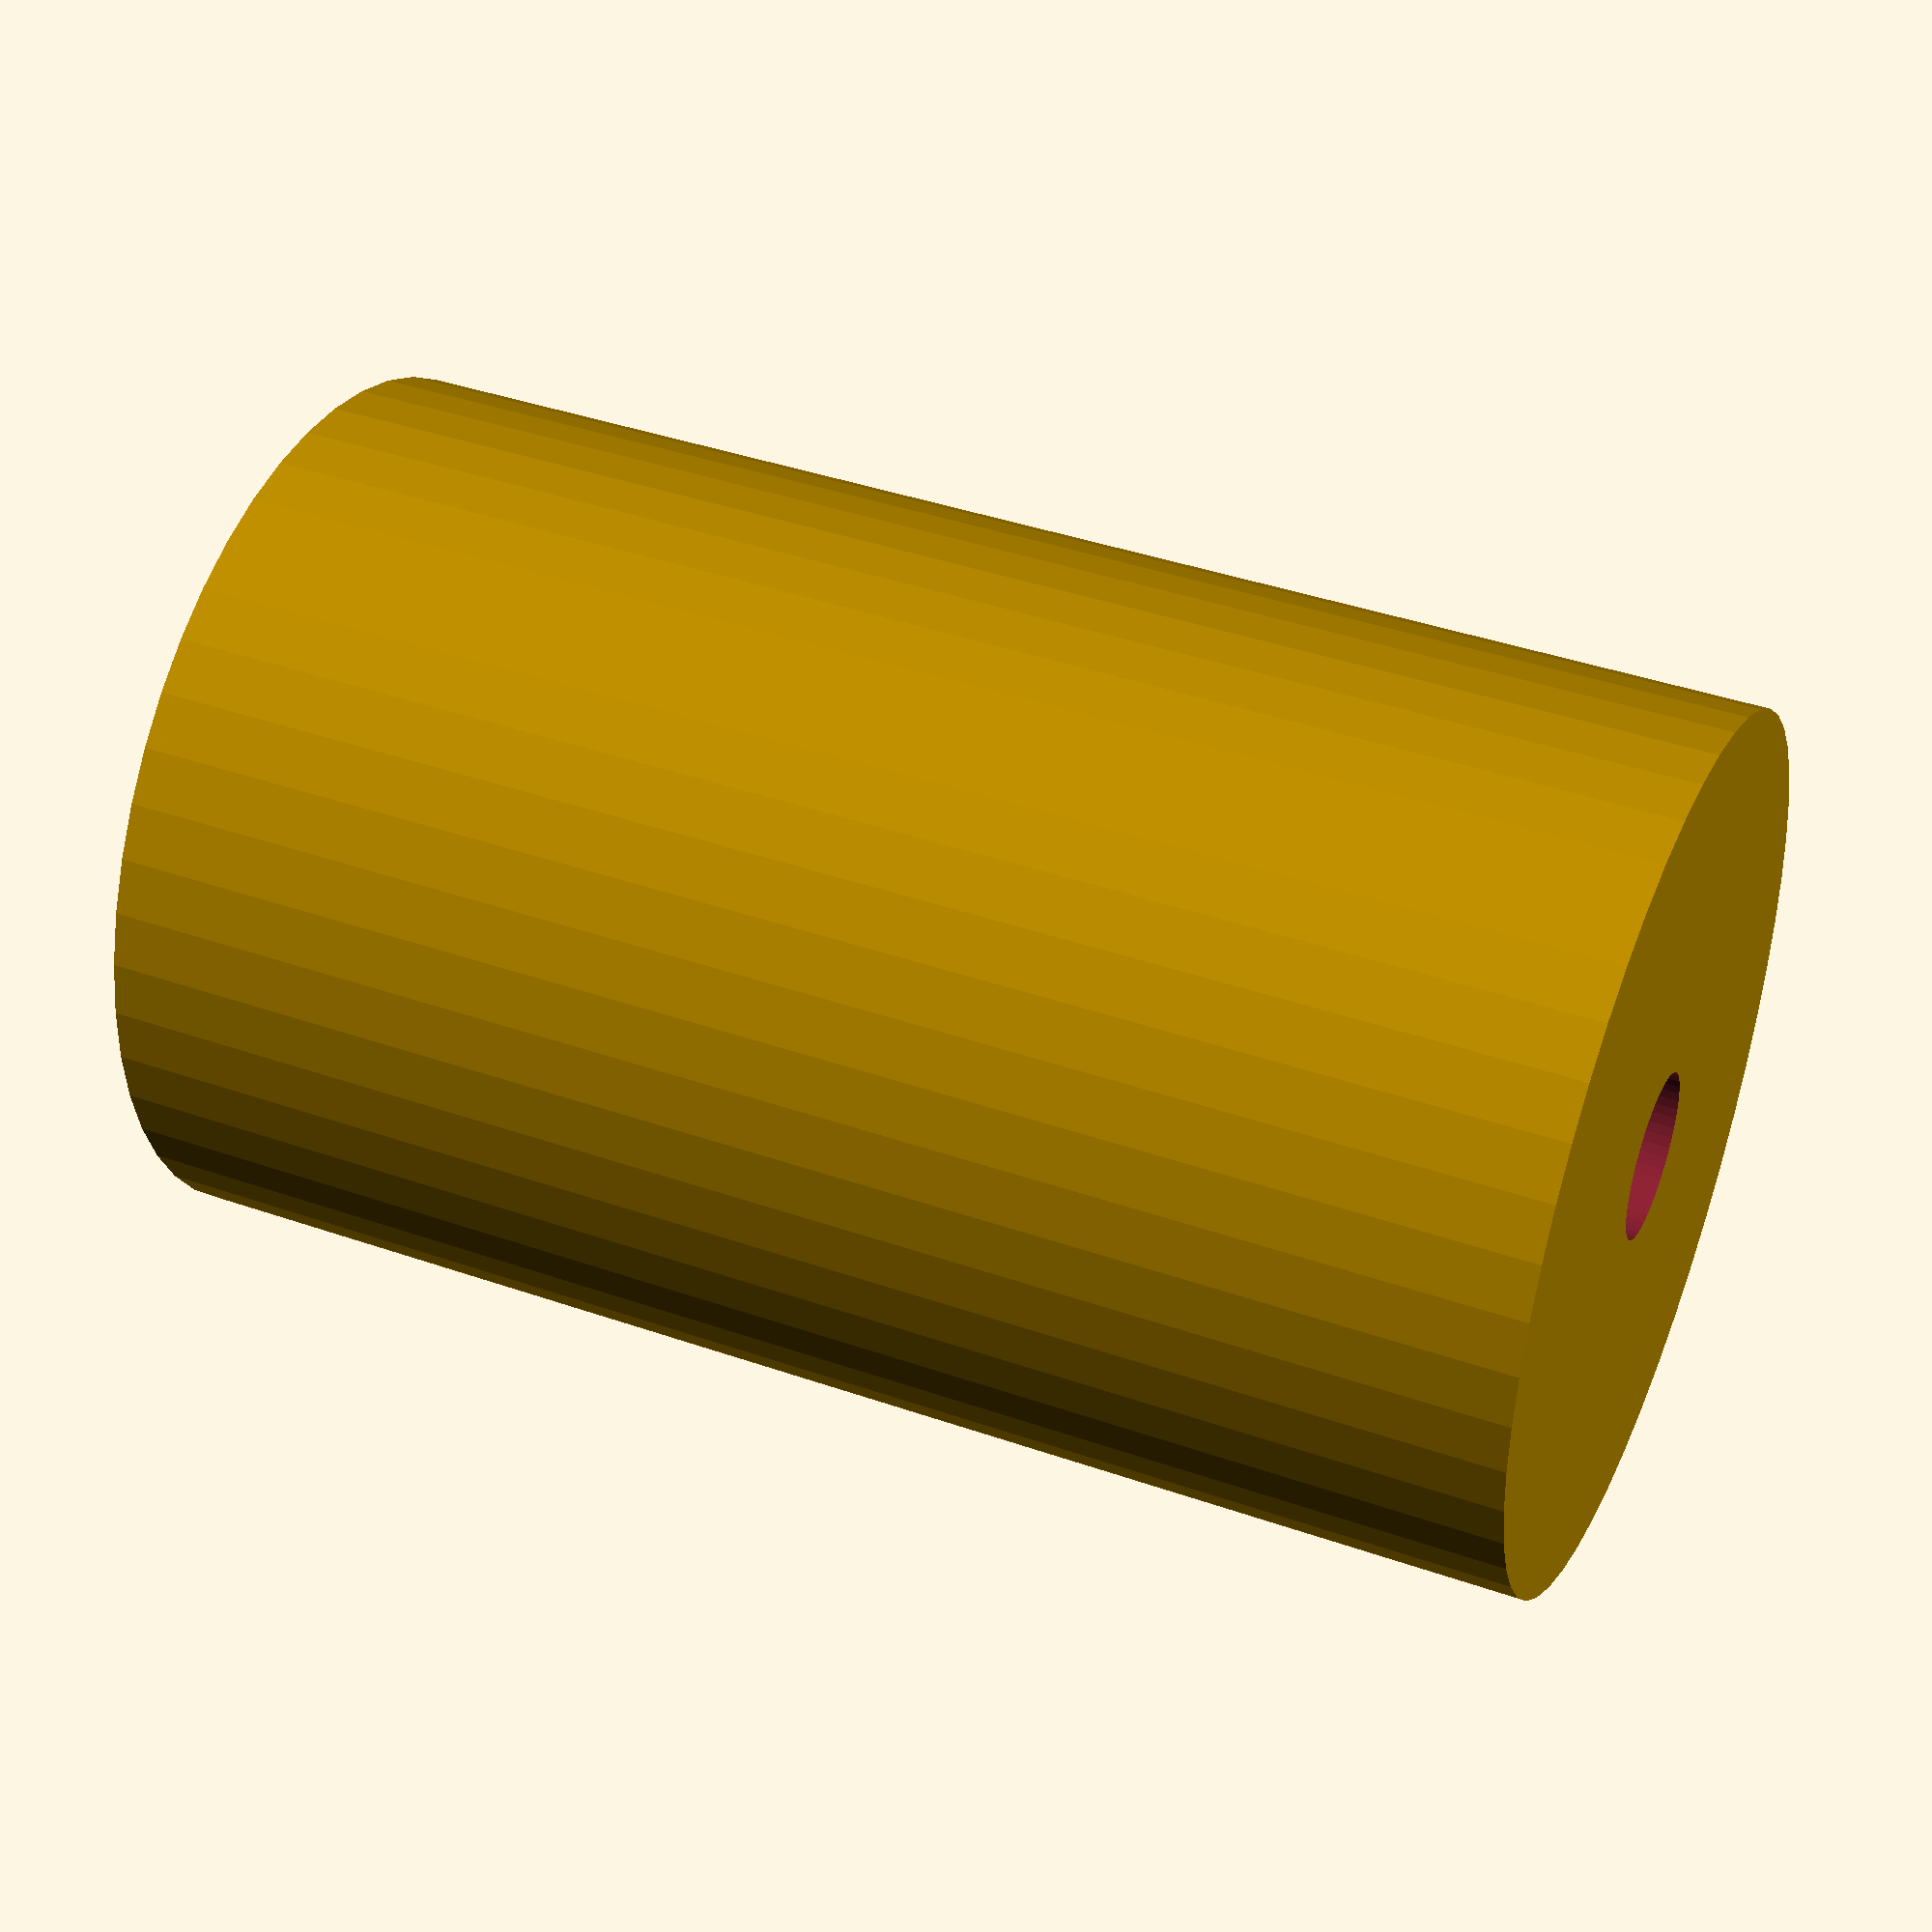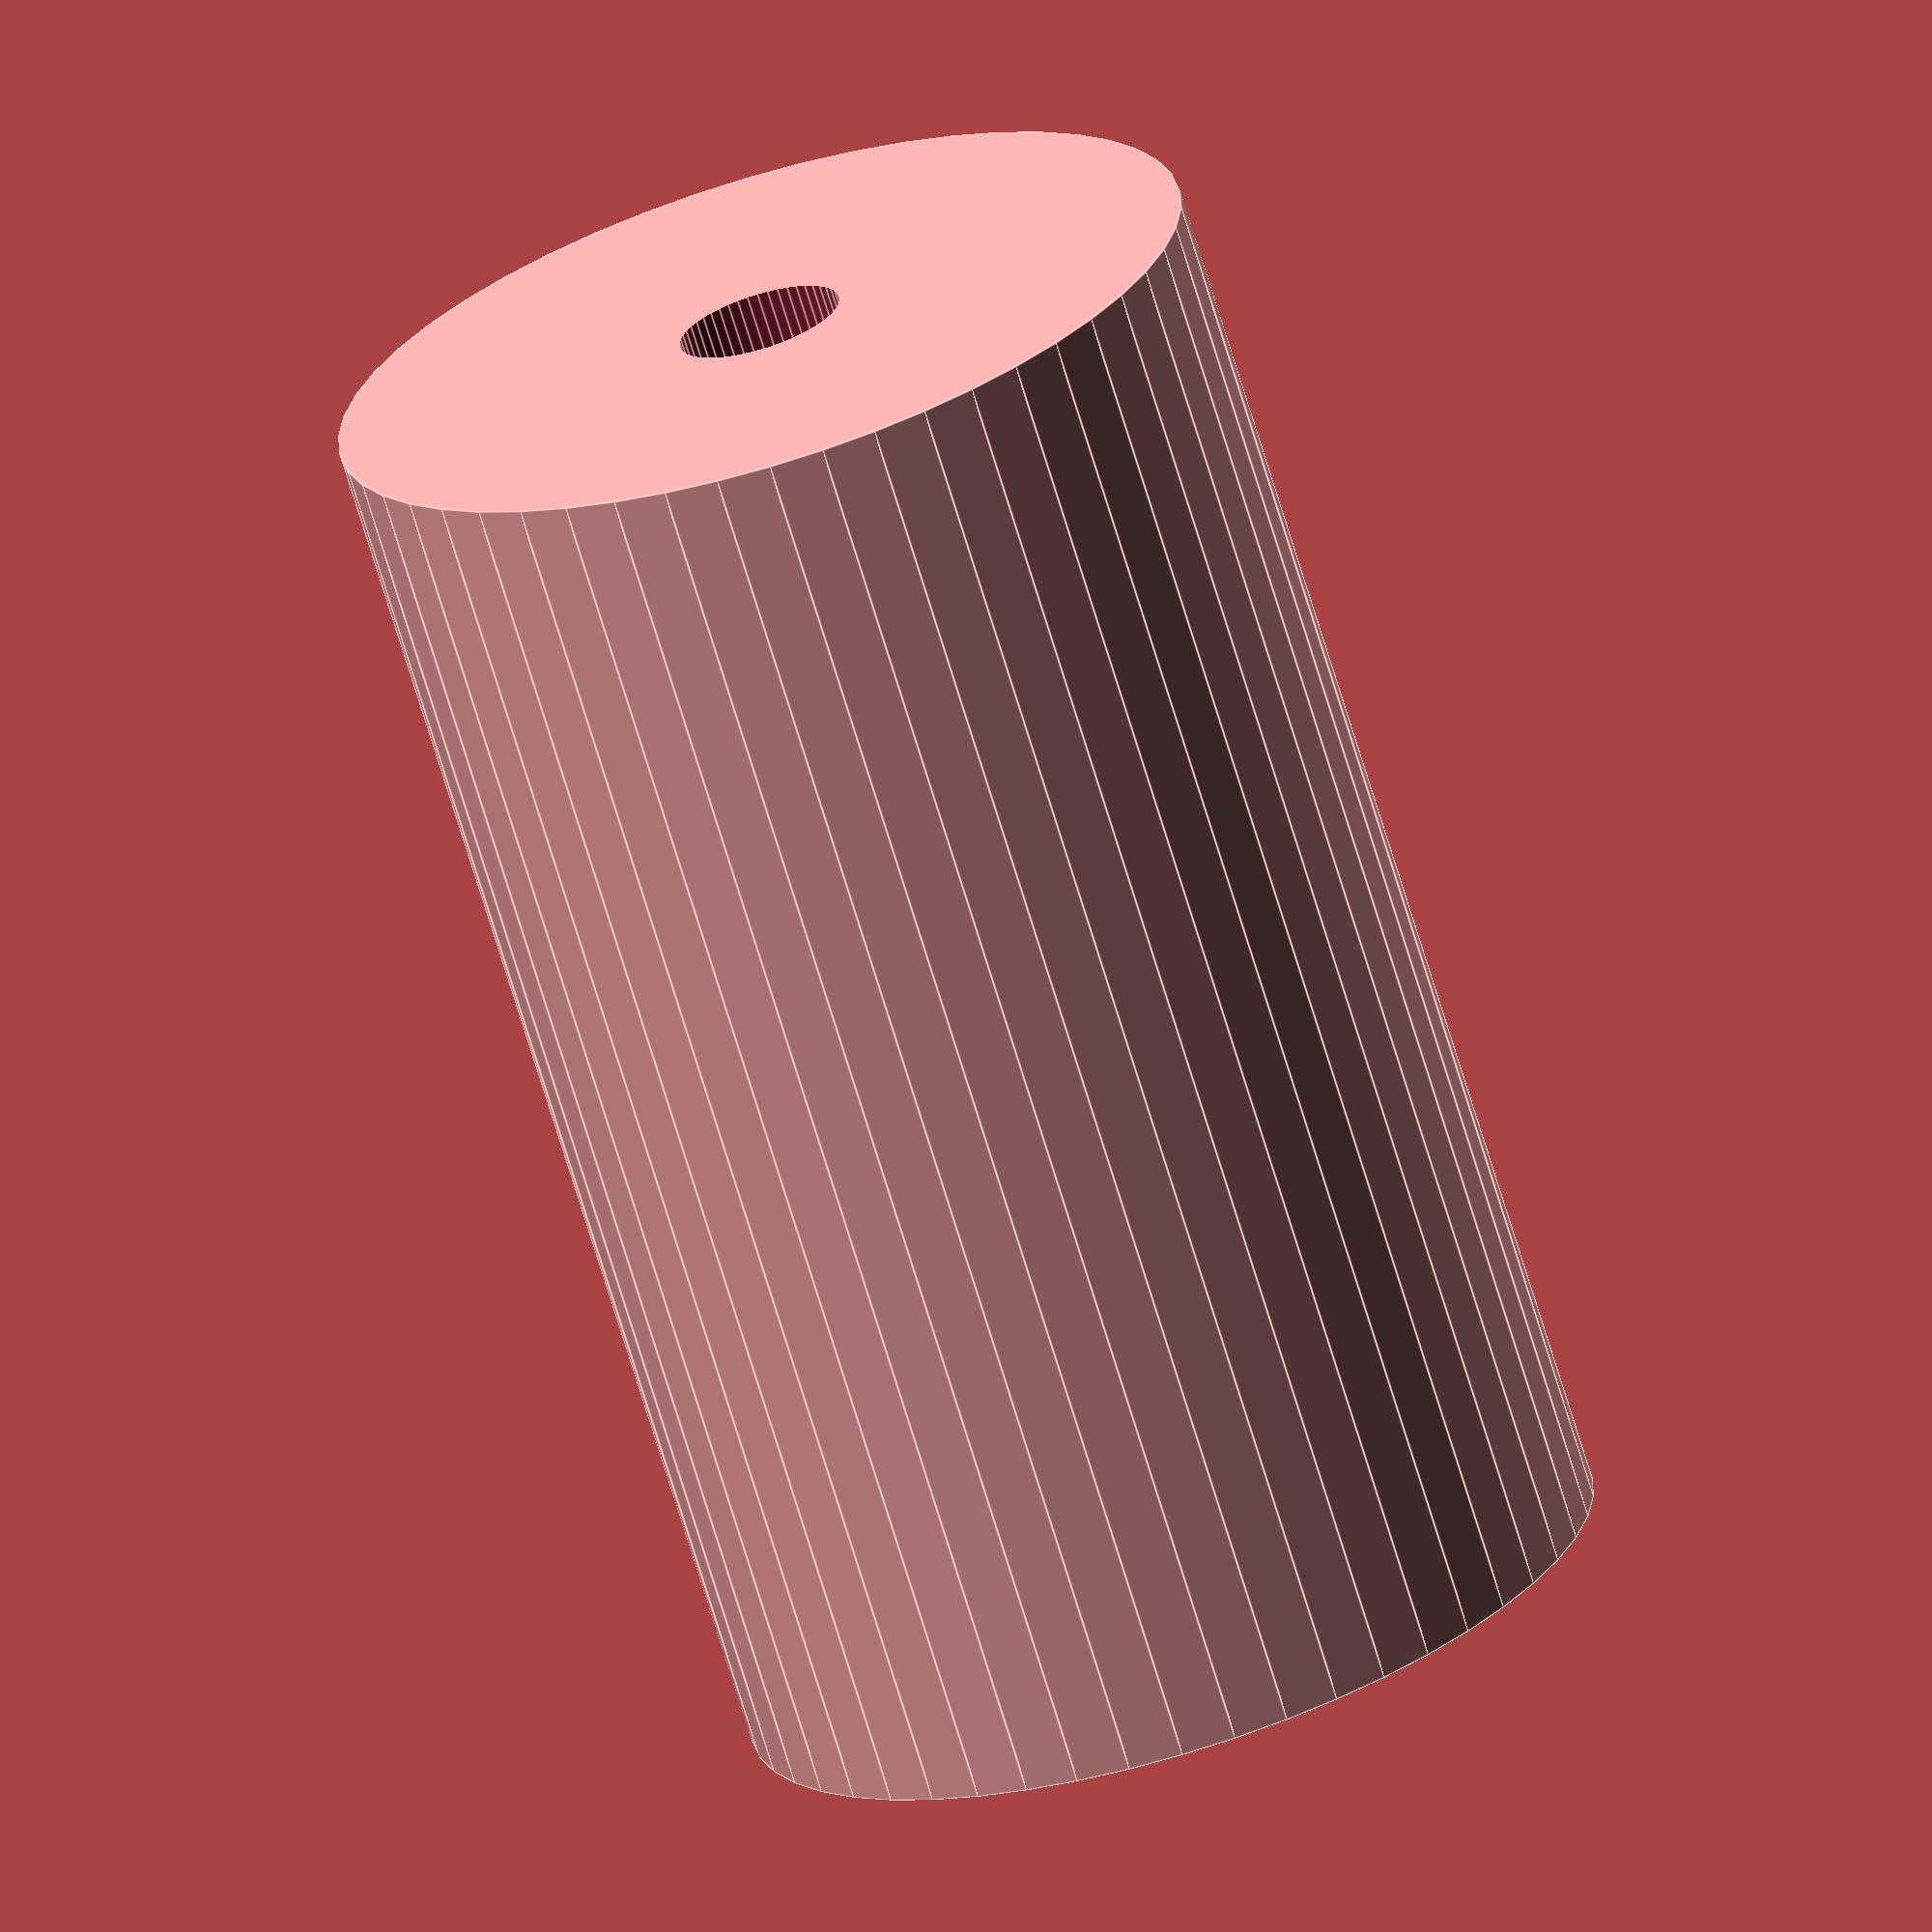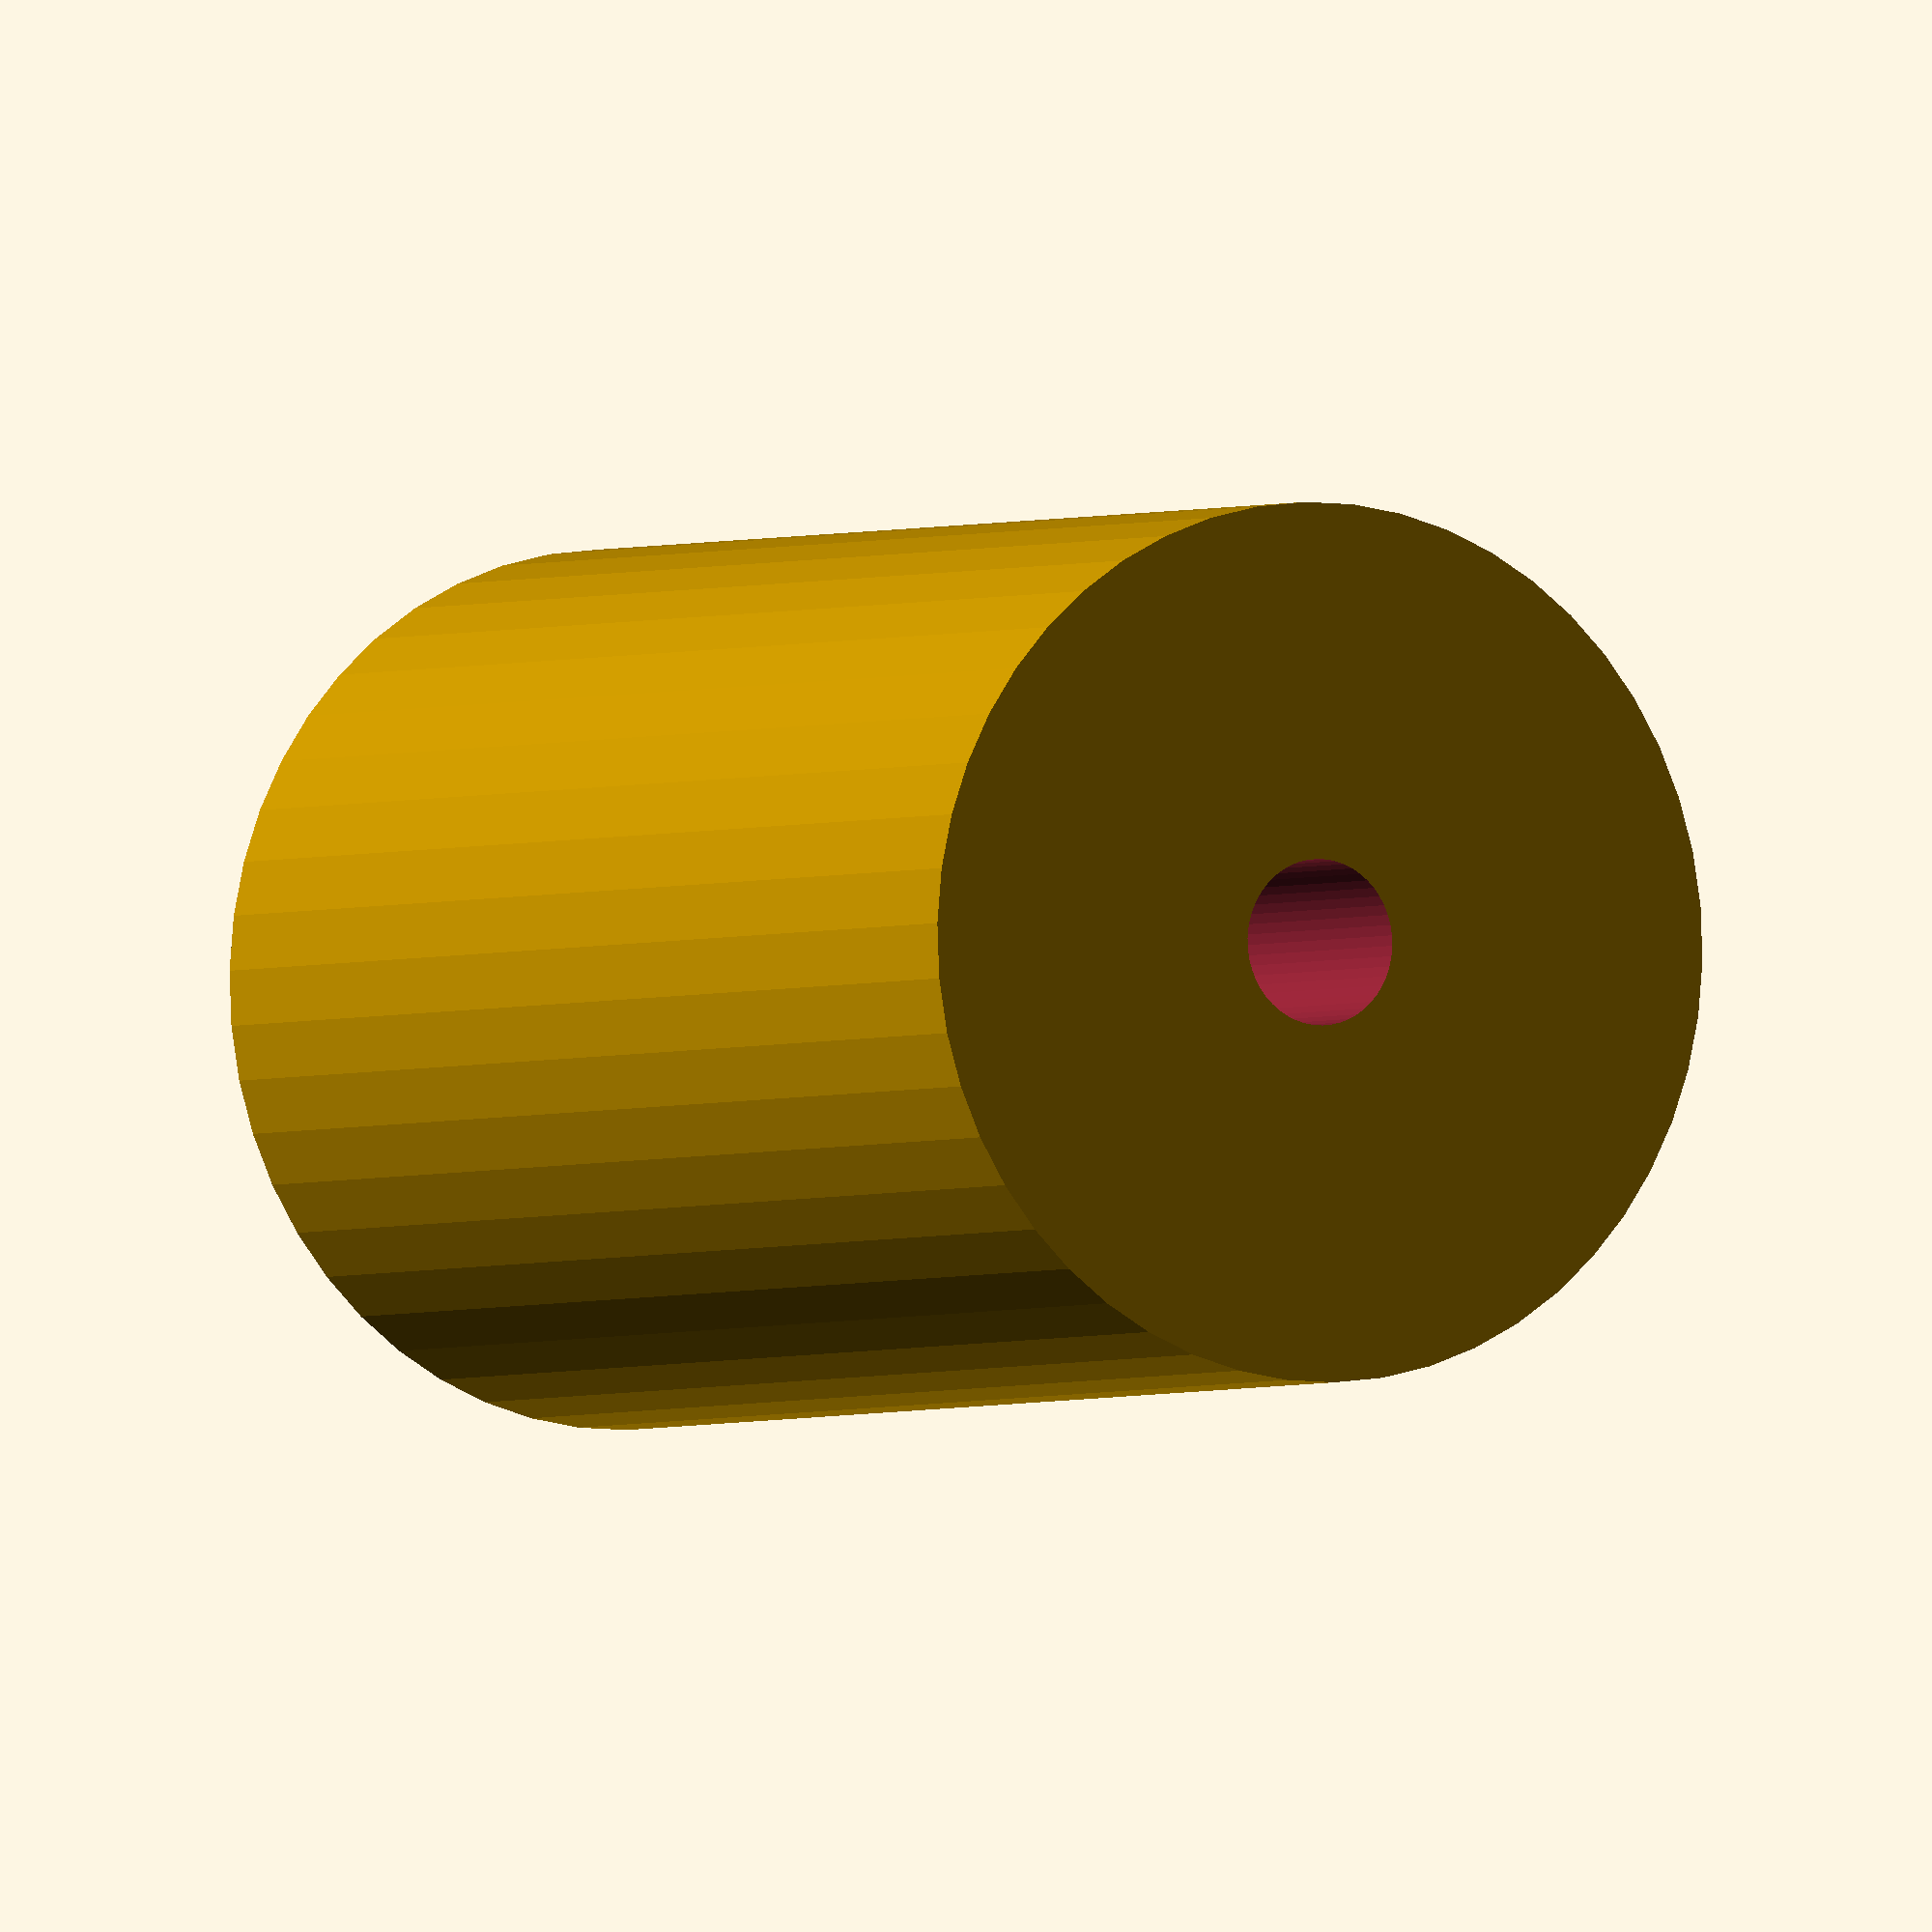
<openscad>
$fn = 50;


difference() {
	union() {
		translate(v = [0, 0, -30.0000000000]) {
			cylinder(h = 60, r = 18.5000000000);
		}
	}
	union() {
		translate(v = [0, 0, -100.0000000000]) {
			cylinder(h = 200, r = 3.5000000000);
		}
	}
}
</openscad>
<views>
elev=319.7 azim=358.4 roll=293.2 proj=p view=wireframe
elev=250.4 azim=343.4 roll=343.2 proj=o view=edges
elev=2.2 azim=178.6 roll=150.3 proj=o view=solid
</views>
